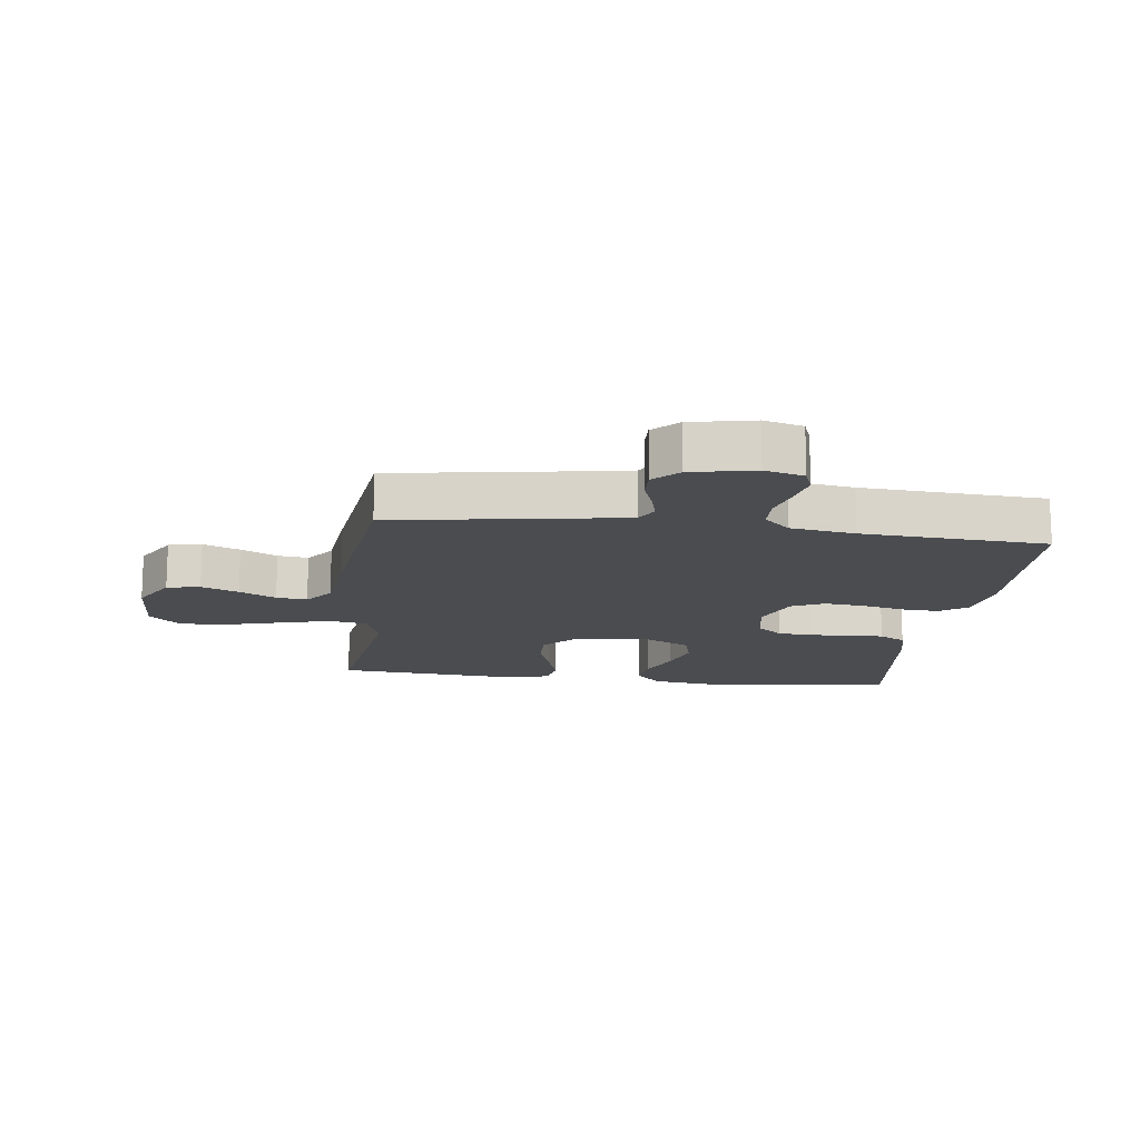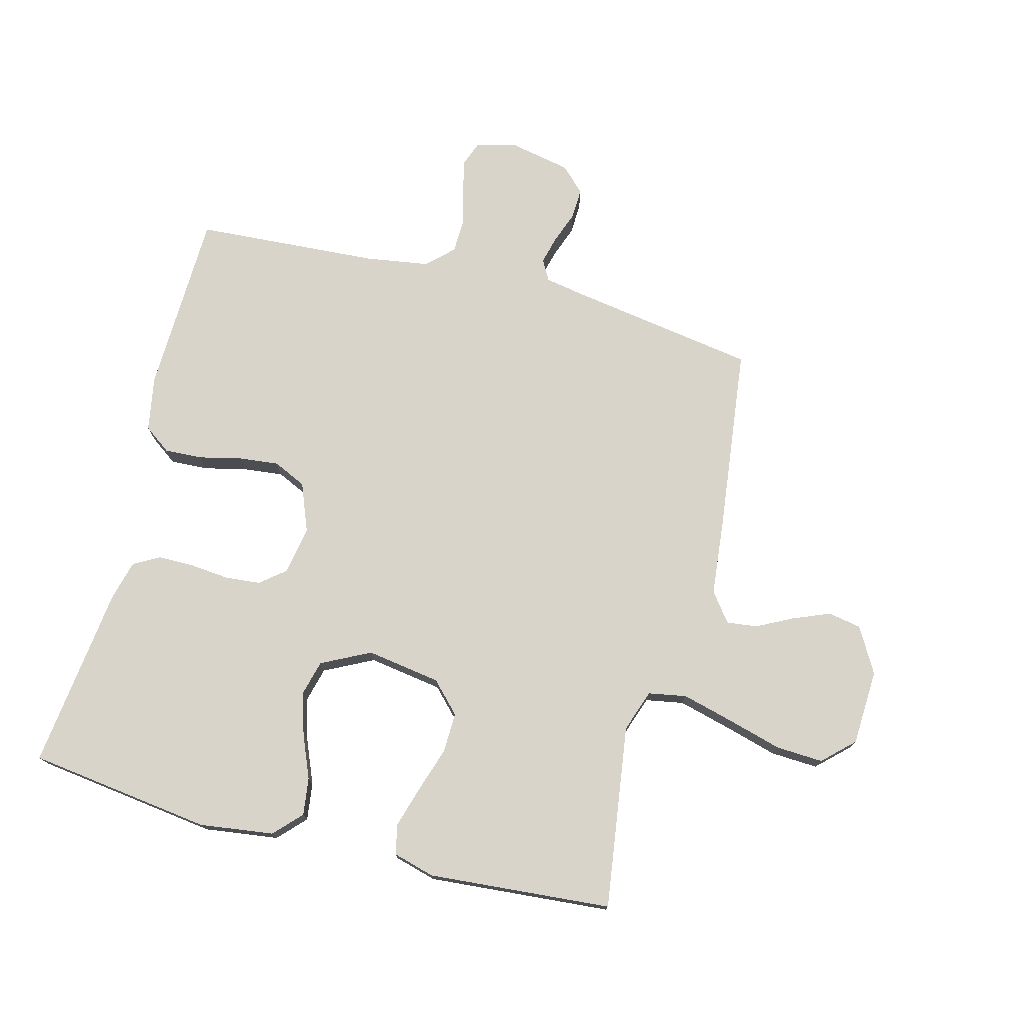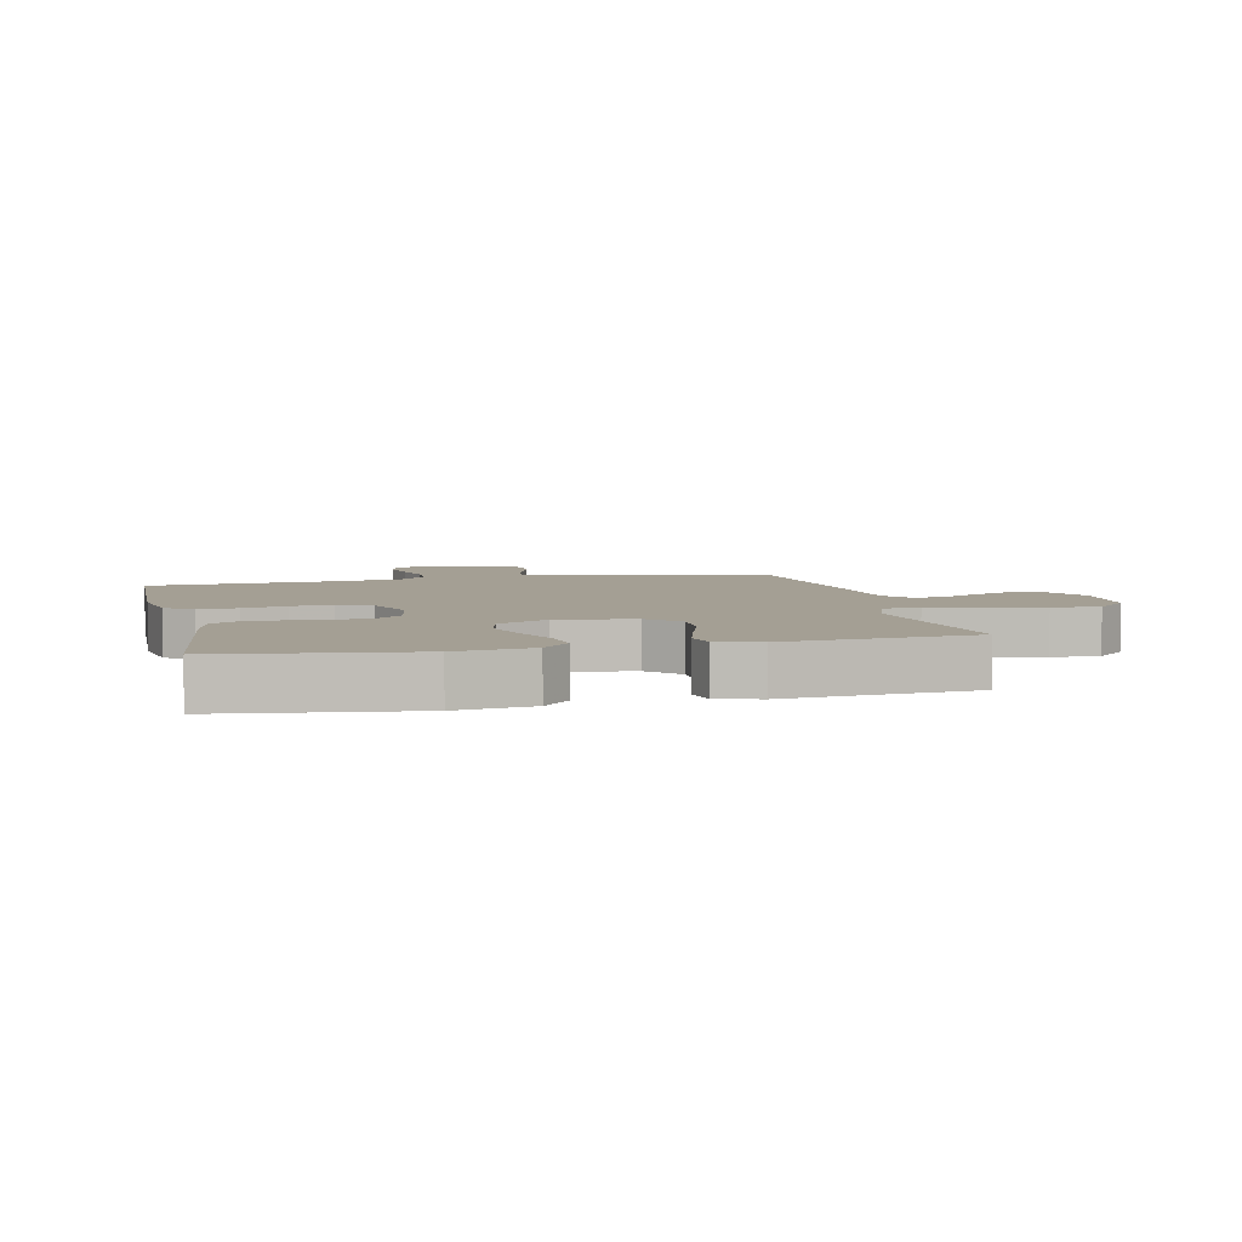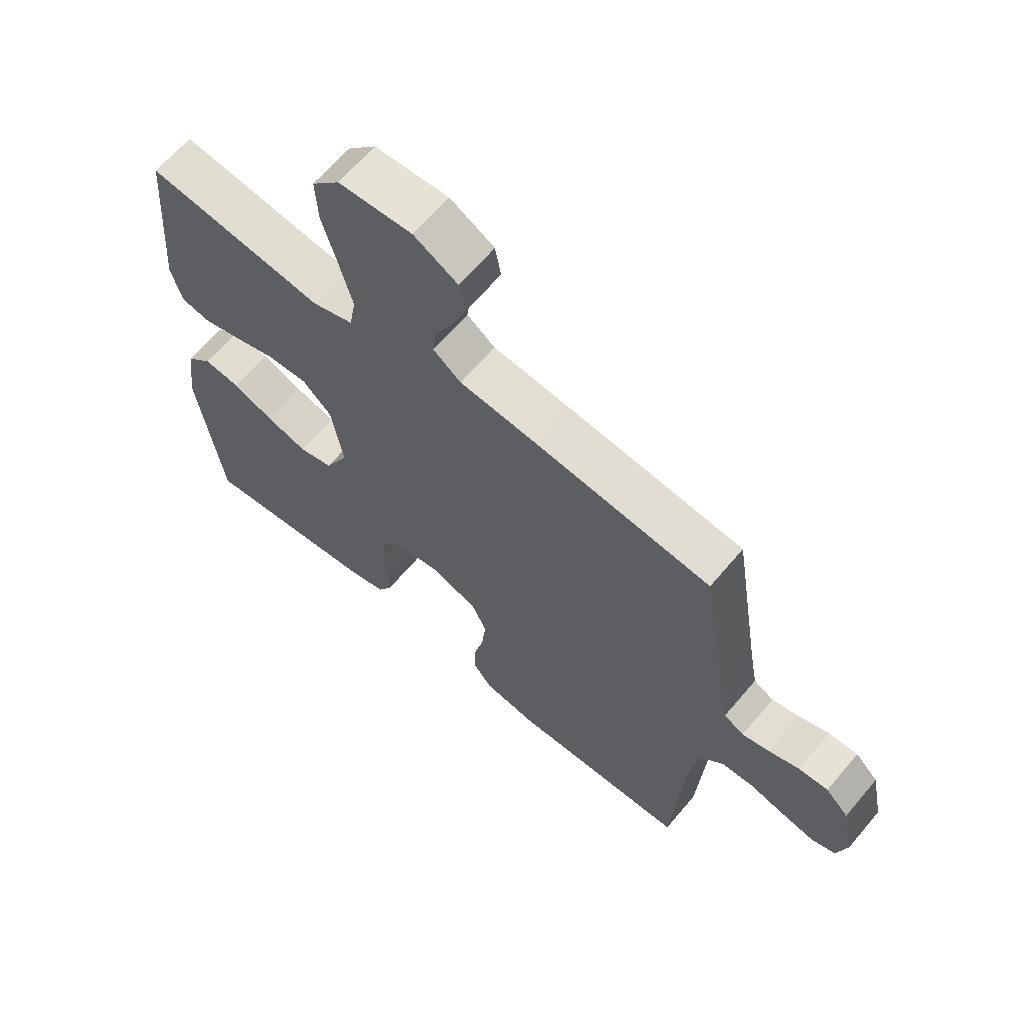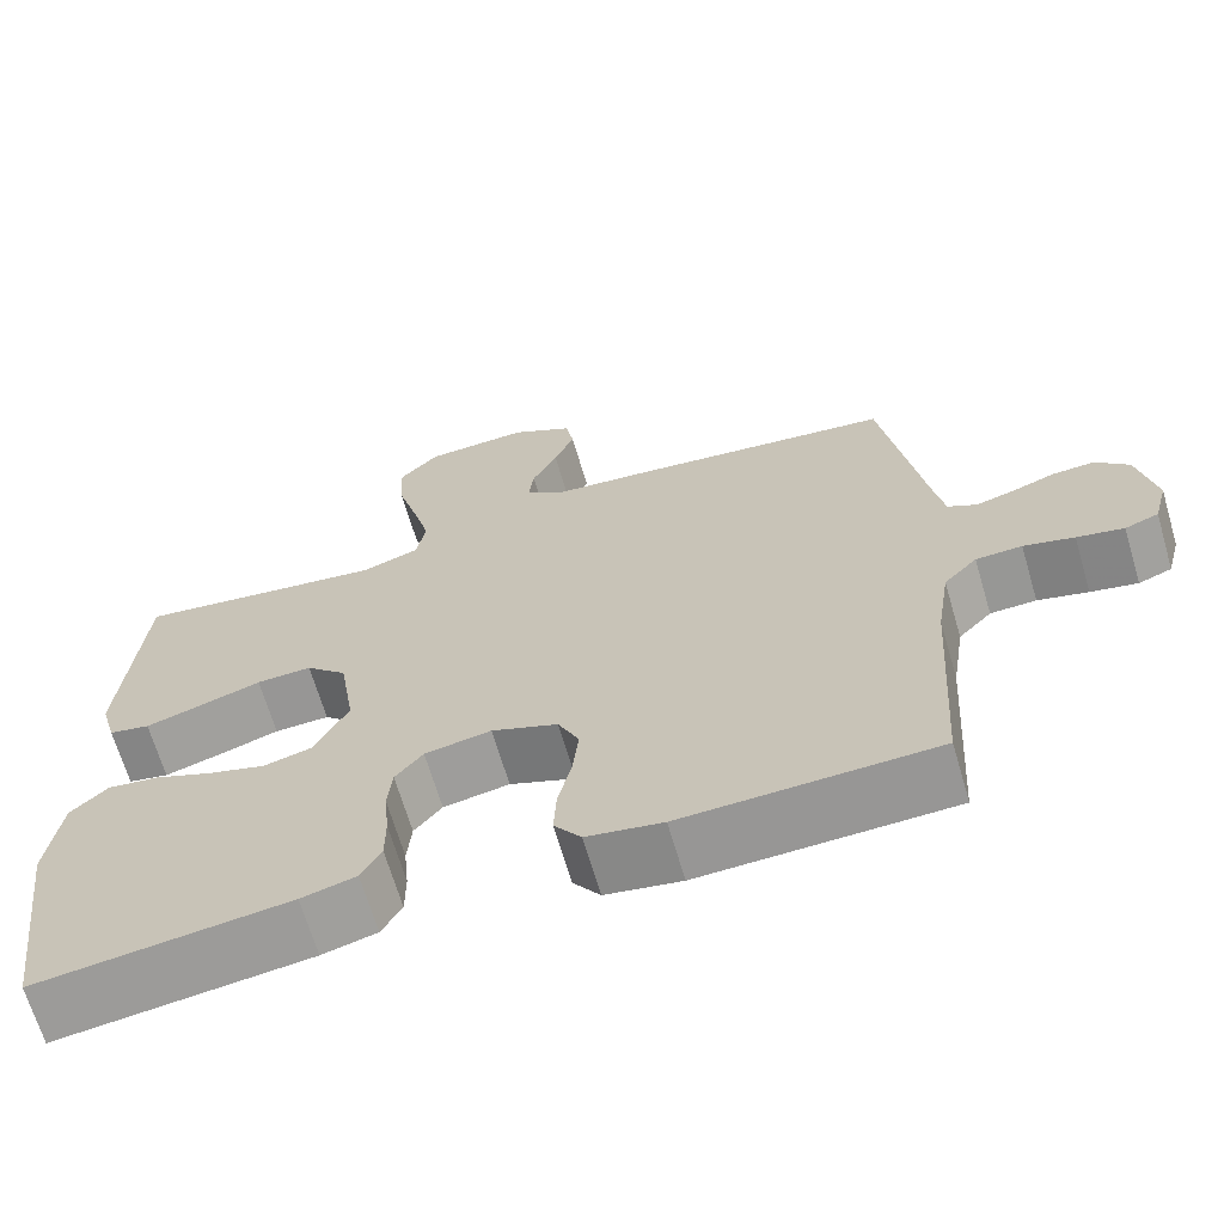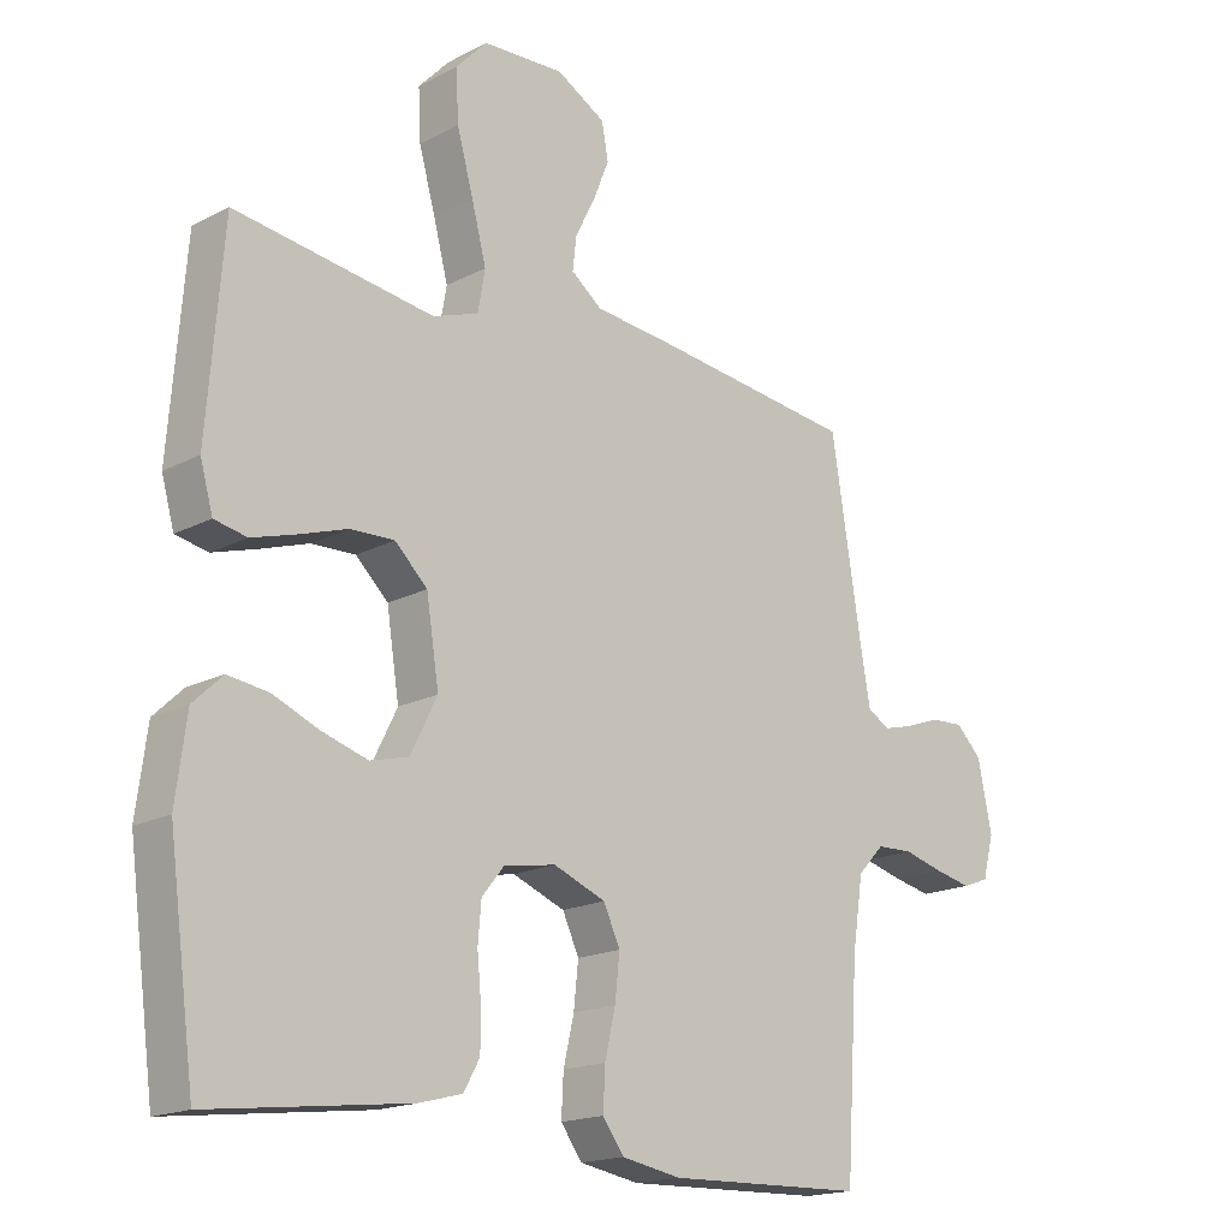
<metadata>
{"format":"obj","ext":"obj","renderer":"f3d","projection":"perspective","resolution":1024,"background":"white","views":[{"elev":-14.9,"azim":82.7,"up":"+Y"},{"elev":75.2,"azim":-75.5,"up":"+Y"},{"elev":5.5,"azim":-103.2,"up":"+Y"},{"elev":64.6,"azim":40.1,"up":"+Z"},{"elev":-67.3,"azim":16.4,"up":"+Z"},{"elev":-17.5,"azim":-44.1,"up":"+Z"}]}
</metadata>
<code>
v 0.5 0.07 0.5
v 0.548 0.07 0.2
v 0.561 0.07 0.128
v 0.595 0.07 0.109
v 0.641 0.07 0.121
v 0.693 0.07 0.14
v 0.743 0.07 0.142
v 0.782 0.07 0.103
v 0.803 0.07 0
v 0.786 0.07 -0.064
v 0.746 0.07 -0.079
v 0.69 0.07 -0.067
v 0.63 0.07 -0.051
v 0.575 0.07 -0.053
v 0.535 0.07 -0.095
v 0.519 0.07 -0.2
v 0.5 0.07 -0.5
v 0.2 0.07 -0.509
v 0.11 0.07 -0.493
v 0.078 0.07 -0.449
v 0.081 0.07 -0.388
v 0.097 0.07 -0.319
v 0.104 0.07 -0.253
v 0.079 0.07 -0.199
v 0 0.07 -0.168
v -0.079 0.07 -0.182
v -0.112 0.07 -0.223
v -0.117 0.07 -0.281
v -0.111 0.07 -0.344
v -0.111 0.07 -0.403
v -0.135 0.07 -0.446
v -0.2 0.07 -0.463
v -0.5 0.07 -0.5
v -0.54 0.07 -0.2
v -0.524 0.07 -0.079
v -0.48 0.07 -0.037
v -0.419 0.07 -0.045
v -0.349 0.07 -0.074
v -0.28 0.07 -0.095
v -0.222 0.07 -0.08
v -0.182 0.07 0
v -0.201 0.07 0.121
v -0.25 0.07 0.168
v -0.316 0.07 0.166
v -0.389 0.07 0.142
v -0.456 0.07 0.122
v -0.505 0.07 0.132
v -0.524 0.07 0.2
v -0.5 0.07 0.5
v -0.2 0.07 0.458
v -0.131 0.07 0.482
v -0.12 0.07 0.544
v -0.142 0.07 0.628
v -0.167 0.07 0.717
v -0.171 0.07 0.794
v -0.124 0.07 0.844
v 0 0.07 0.85
v 0.074 0.07 0.808
v 0.084 0.07 0.754
v 0.06 0.07 0.694
v 0.03 0.07 0.635
v 0.024 0.07 0.585
v 0.071 0.07 0.549
v 0.2 0.07 0.536
v 0.5 0 0.5
v 0.548 0 0.2
v 0.561 0 0.128
v 0.595 0 0.109
v 0.641 0 0.121
v 0.693 0 0.14
v 0.743 0 0.142
v 0.782 0 0.103
v 0.803 0 0
v 0.786 0 -0.064
v 0.746 0 -0.079
v 0.69 0 -0.067
v 0.63 0 -0.051
v 0.575 0 -0.053
v 0.535 0 -0.095
v 0.519 0 -0.2
v 0.5 0 -0.5
v 0.2 0 -0.509
v 0.11 0 -0.493
v 0.078 0 -0.449
v 0.081 0 -0.388
v 0.097 0 -0.319
v 0.104 0 -0.253
v 0.079 0 -0.199
v 0 0 -0.168
v -0.079 0 -0.182
v -0.112 0 -0.223
v -0.117 0 -0.281
v -0.111 0 -0.344
v -0.111 0 -0.403
v -0.135 0 -0.446
v -0.2 0 -0.463
v -0.5 0 -0.5
v -0.54 0 -0.2
v -0.524 0 -0.079
v -0.48 0 -0.037
v -0.419 0 -0.045
v -0.349 0 -0.074
v -0.28 0 -0.095
v -0.222 0 -0.08
v -0.182 0 0
v -0.201 0 0.121
v -0.25 0 0.168
v -0.316 0 0.166
v -0.389 0 0.142
v -0.456 0 0.122
v -0.505 0 0.132
v -0.524 0 0.2
v -0.5 0 0.5
v -0.2 0 0.458
v -0.131 0 0.482
v -0.12 0 0.544
v -0.142 0 0.628
v -0.167 0 0.717
v -0.171 0 0.794
v -0.124 0 0.844
v 0 0 0.85
v 0.074 0 0.808
v 0.084 0 0.754
v 0.06 0 0.694
v 0.03 0 0.635
v 0.024 0 0.585
v 0.071 0 0.549
v 0.2 0 0.536
f 63 64 1 2
f 59 60 61
f 58 59 61
f 57 58 61
f 56 57 61
f 55 56 61
f 54 55 61
f 53 54 61
f 52 53 61 62
f 51 52 62 63
f 48 49 50
f 47 48 50
f 46 47 50
f 45 46 50
f 44 45 50
f 51 63 2
f 50 51 2
f 44 50 2
f 43 44 2
f 36 37 38
f 35 36 38
f 34 35 38
f 33 34 38
f 32 33 38
f 31 32 38
f 30 31 38
f 29 30 38
f 28 29 38
f 27 28 38 39
f 26 27 39 40
f 20 21 22
f 19 20 22
f 18 19 22
f 17 18 22
f 16 17 22
f 15 16 22 23
f 14 15 23 24
f 11 12 13
f 10 11 13
f 9 10 13
f 8 9 13
f 7 8 13
f 6 7 13
f 5 6 13
f 4 5 13 14
f 14 24 25
f 4 14 25
f 3 4 25
f 42 43 2 3
f 3 25 26
f 42 3 26
f 41 42 26
f 26 40 41
f 66 65 128 127
f 125 124 123
f 125 123 122
f 125 122 121
f 125 121 120
f 125 120 119
f 125 119 118
f 125 118 117
f 126 125 117 116
f 127 126 116 115
f 114 113 112
f 114 112 111
f 114 111 110
f 114 110 109
f 114 109 108
f 66 127 115
f 66 115 114
f 66 114 108
f 66 108 107
f 102 101 100
f 102 100 99
f 102 99 98
f 102 98 97
f 102 97 96
f 102 96 95
f 102 95 94
f 102 94 93
f 102 93 92
f 103 102 92 91
f 104 103 91 90
f 86 85 84
f 86 84 83
f 86 83 82
f 86 82 81
f 86 81 80
f 87 86 80 79
f 88 87 79 78
f 77 76 75
f 77 75 74
f 77 74 73
f 77 73 72
f 77 72 71
f 77 71 70
f 77 70 69
f 78 77 69 68
f 89 88 78
f 89 78 68
f 89 68 67
f 67 66 107 106
f 90 89 67
f 90 67 106
f 90 106 105
f 105 104 90
f 1 65 66 2
f 2 66 67 3
f 3 67 68 4
f 4 68 69 5
f 5 69 70 6
f 6 70 71 7
f 7 71 72 8
f 8 72 73 9
f 9 73 74 10
f 10 74 75 11
f 11 75 76 12
f 12 76 77 13
f 13 77 78 14
f 14 78 79 15
f 15 79 80 16
f 16 80 81 17
f 17 81 82 18
f 18 82 83 19
f 19 83 84 20
f 20 84 85 21
f 21 85 86 22
f 22 86 87 23
f 23 87 88 24
f 24 88 89 25
f 25 89 90 26
f 26 90 91 27
f 27 91 92 28
f 28 92 93 29
f 29 93 94 30
f 30 94 95 31
f 31 95 96 32
f 32 96 97 33
f 33 97 98 34
f 34 98 99 35
f 35 99 100 36
f 36 100 101 37
f 37 101 102 38
f 38 102 103 39
f 39 103 104 40
f 40 104 105 41
f 41 105 106 42
f 42 106 107 43
f 43 107 108 44
f 44 108 109 45
f 45 109 110 46
f 46 110 111 47
f 47 111 112 48
f 48 112 113 49
f 49 113 114 50
f 50 114 115 51
f 51 115 116 52
f 52 116 117 53
f 53 117 118 54
f 54 118 119 55
f 55 119 120 56
f 56 120 121 57
f 57 121 122 58
f 58 122 123 59
f 59 123 124 60
f 60 124 125 61
f 61 125 126 62
f 62 126 127 63
f 63 127 128 64
f 64 128 65 1

</code>
